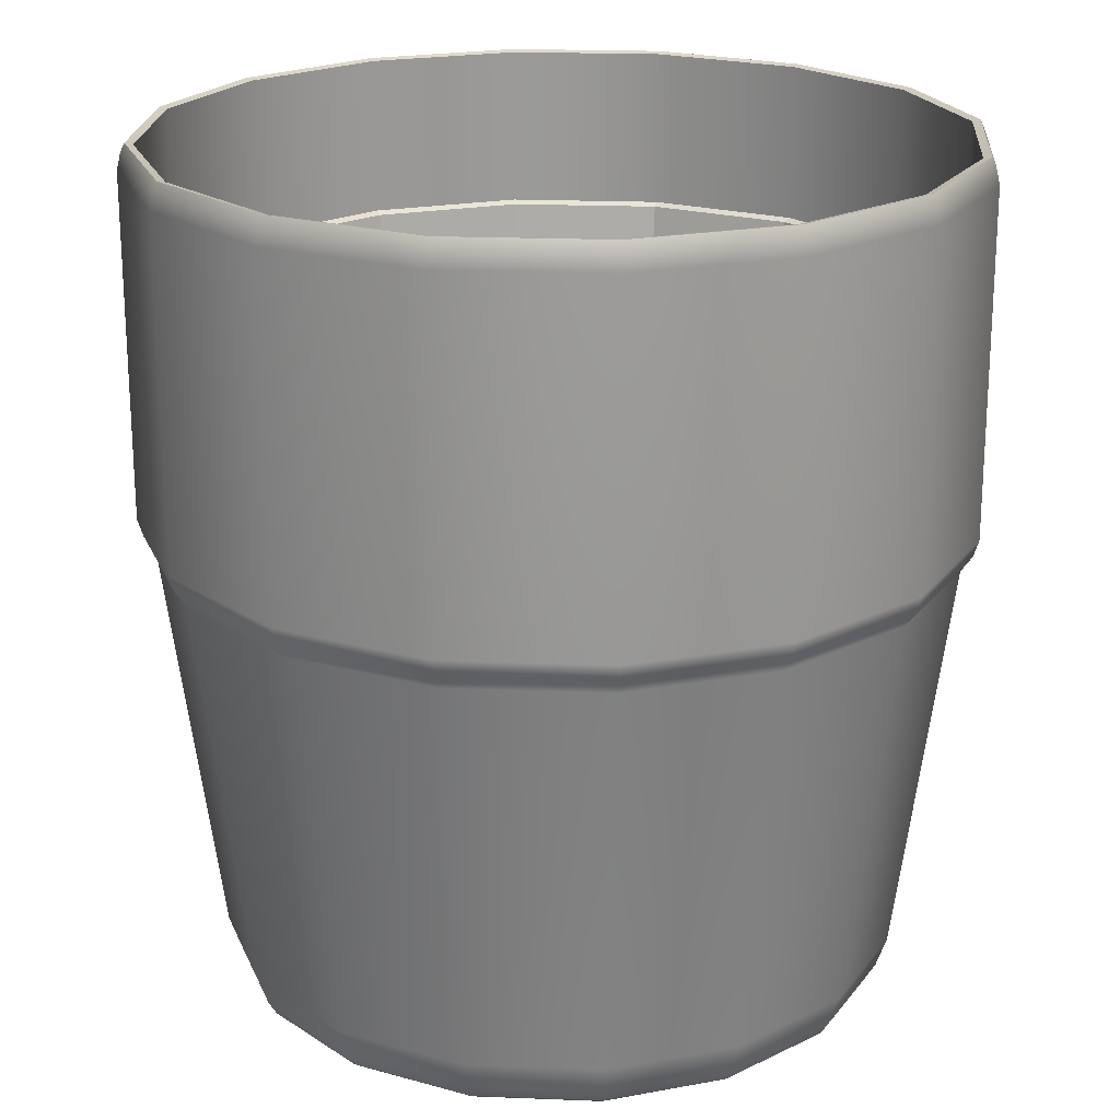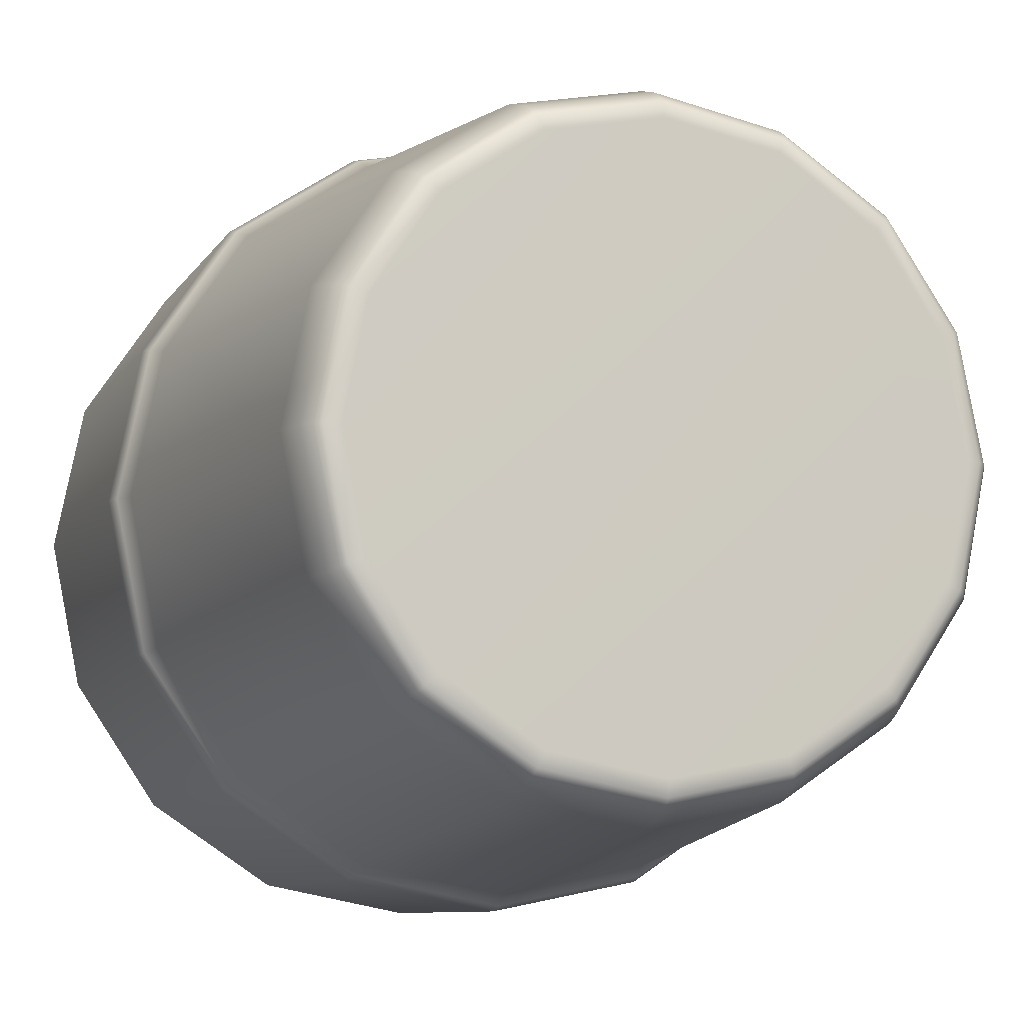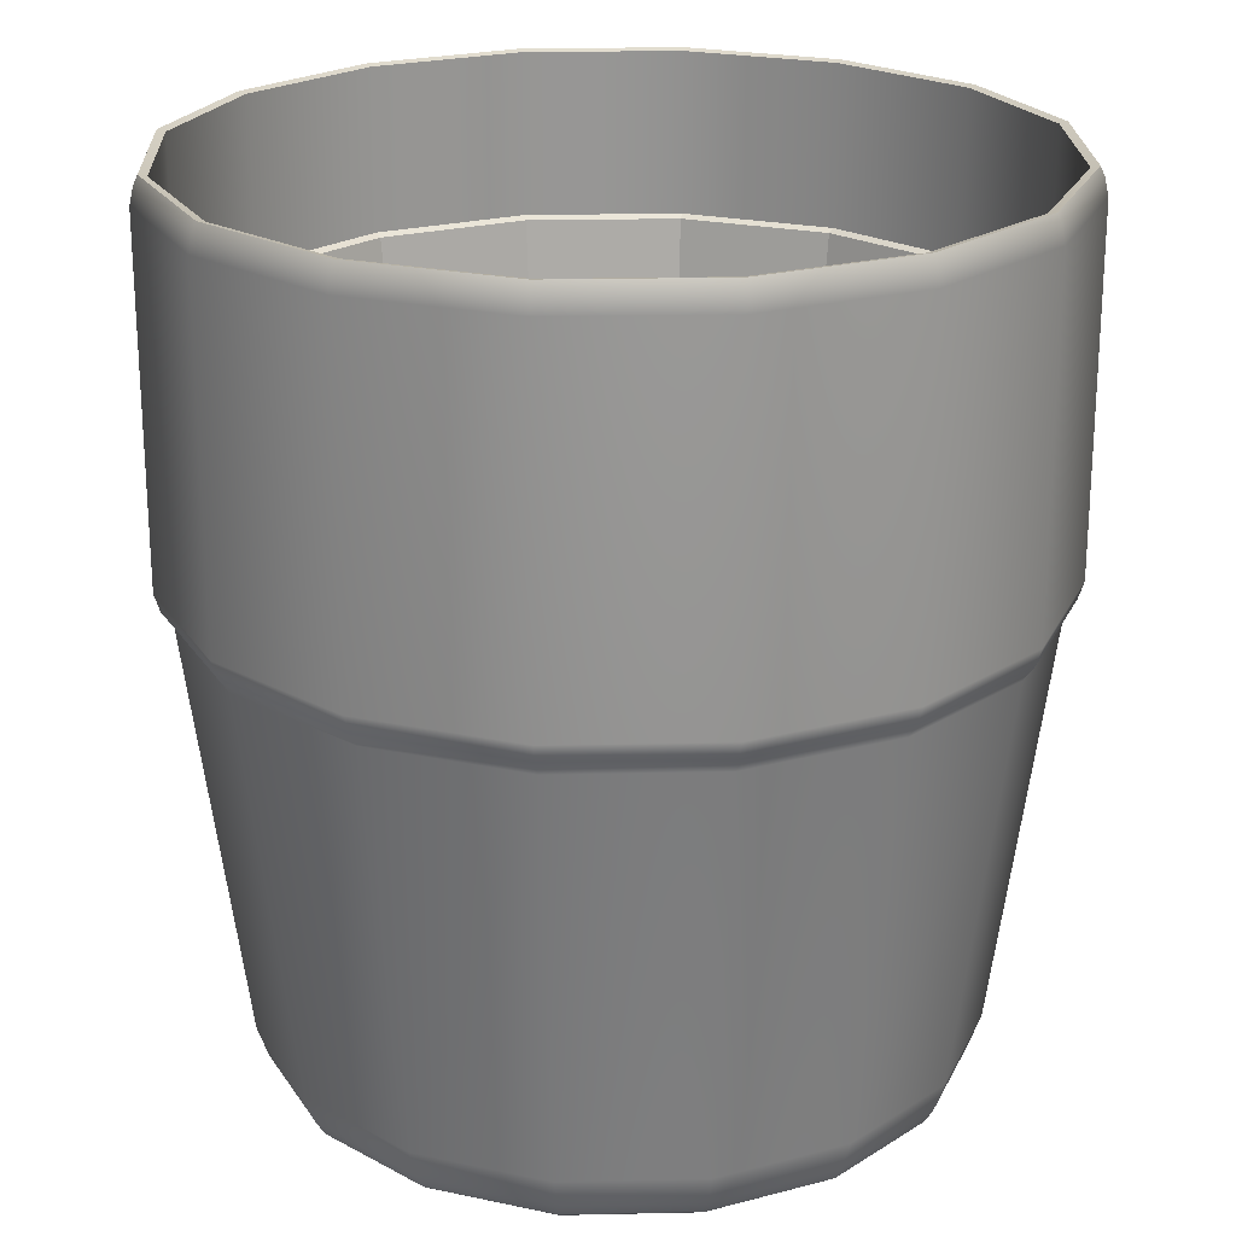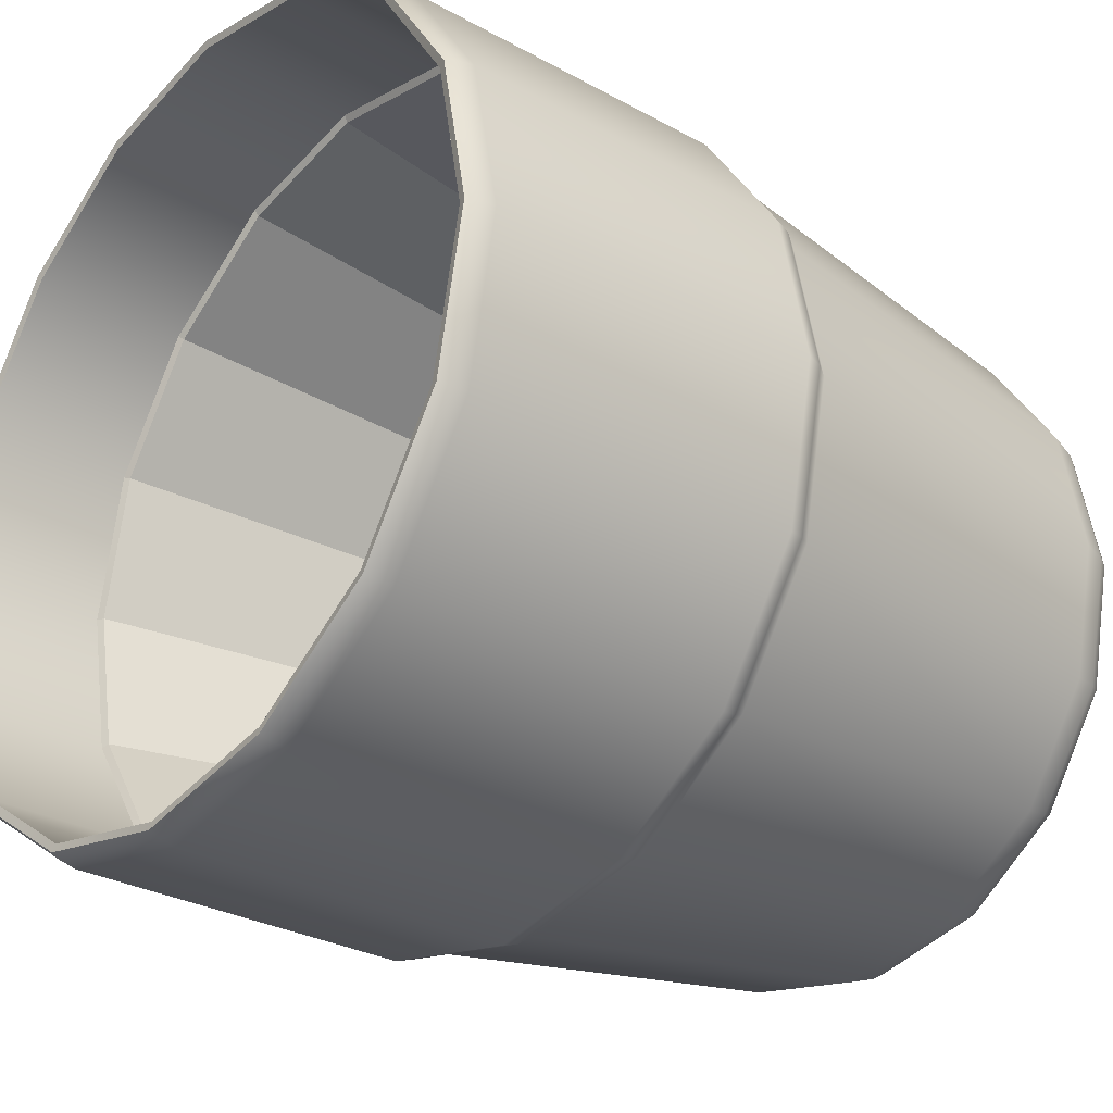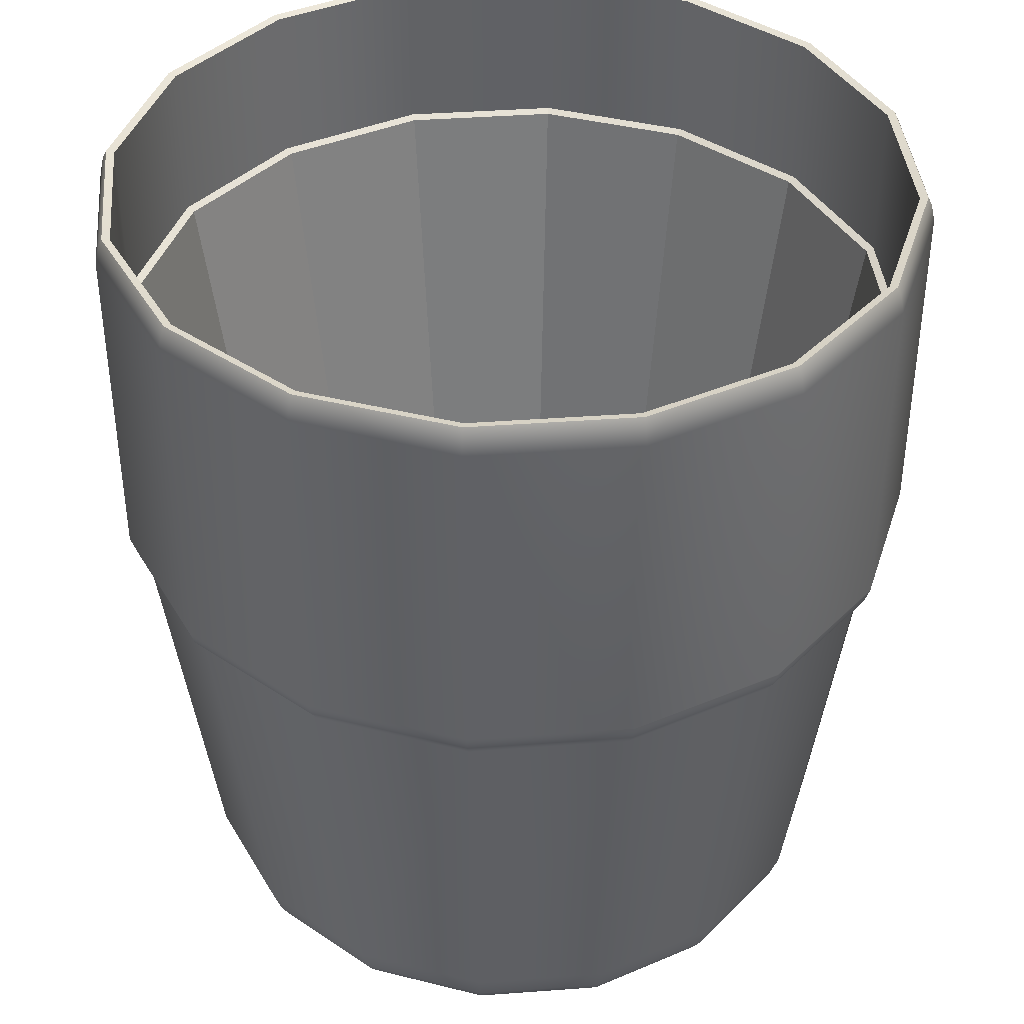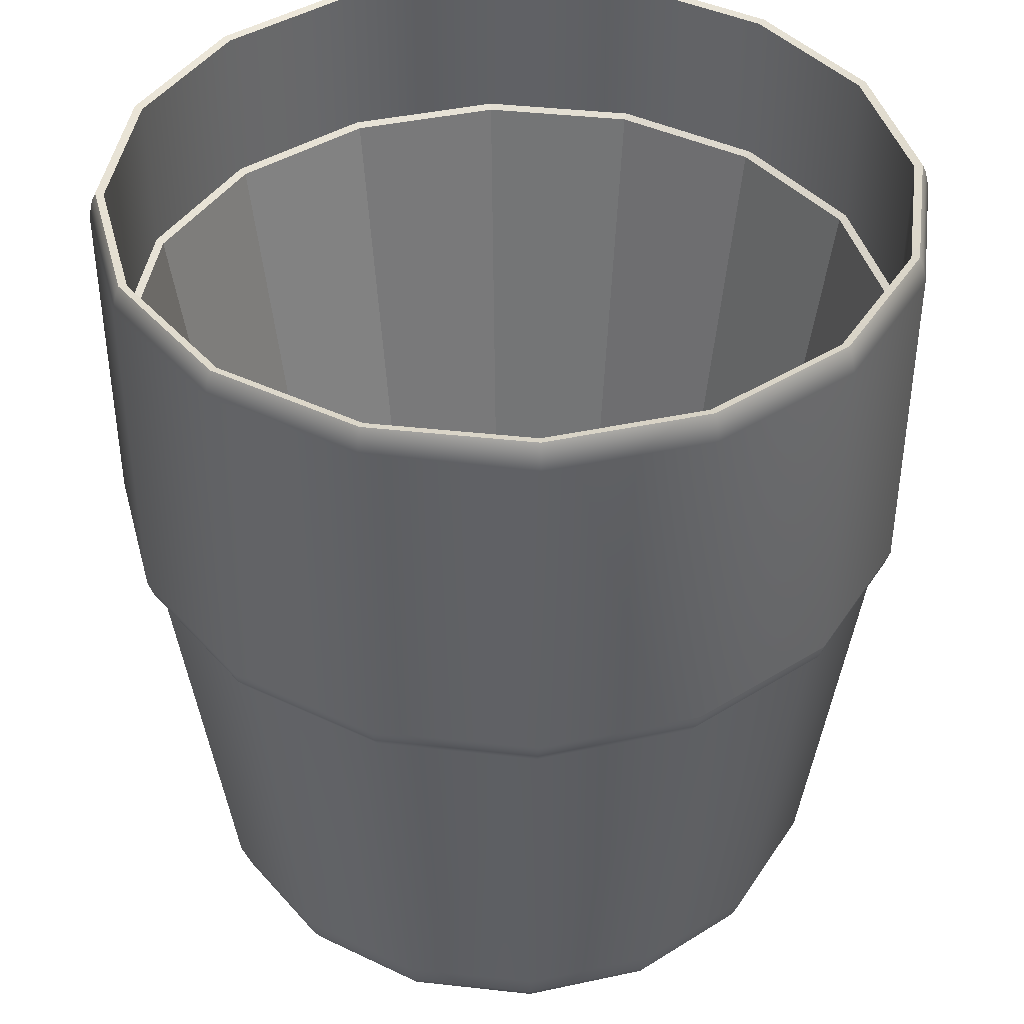
<metadata>
{"format":"obj","ext":"obj","renderer":"f3d","projection":"perspective","resolution":1024,"background":"white","views":[{"elev":21.1,"azim":-29.7,"up":"+Y"},{"elev":-8.8,"azim":-18.8,"up":"+Z"},{"elev":22.4,"azim":-148.4,"up":"+Y"},{"elev":-28.7,"azim":-129.8,"up":"+Z"},{"elev":39.9,"azim":-151.5,"up":"+Y"},{"elev":41.1,"azim":64.0,"up":"+Y"}]}
</metadata>
<code>
g default
v 0.1974 0.02283 -0.08176
v 0.1511 0.02283 -0.1511
v 0.08176 0.02283 -0.1974
v 0 0.02283 -0.2136
v -0.08176 0.02283 -0.1974
v -0.1511 0.02283 -0.1511
v -0.1974 0.02283 -0.08176
v -0.2136 0.02283 -0
v -0.1974 0.02283 0.08176
v -0.1511 0.02283 0.1511
v -0.08176 0.02283 0.1974
v -0 0.02283 0.2136
v 0.08176 0.02283 0.1974
v 0.1511 0.02283 0.1511
v 0.1974 0.02283 0.08176
v 0.2136 0.02283 0
v 0 -0.2253 0
v 0.1512 0.1522 -0.1512
v 0.08183 0.1522 -0.1976
v 0 0.1522 -0.2138
v -0.08183 0.1522 -0.1976
v -0.1512 0.1522 -0.1512
v -0.1976 0.1522 -0.08183
v -0.2138 0.1522 -0
v -0.1976 0.1522 0.08183
v -0.1512 0.1522 0.1512
v -0.08183 0.1522 0.1976
v -0 0.1522 0.2138
v 0.08183 0.1522 0.1976
v 0.1512 0.1522 0.1512
v 0.1976 0.1522 0.08183
v 0.2138 0.1522 -0
v 0.1976 0.1522 -0.08183
v 0.1484 0.1504 -0.1484
v 0.08031 0.1504 -0.1939
v 0 0.1504 -0.2098
v -0.08031 0.1504 -0.1939
v -0.1484 0.1504 -0.1484
v -0.1939 0.1504 -0.08031
v -0.2098 0.1504 -0
v -0.1939 0.1504 0.08031
v -0.1484 0.1504 0.1484
v -0.08031 0.1504 0.1939
v -0 0.1504 0.2098
v 0.08031 0.1504 0.1939
v 0.1484 0.1504 0.1484
v 0.1939 0.1504 0.08031
v 0.2098 0.1504 -0
v 0.1939 0.1504 -0.08031
v 0.1095 -0.2102 -0.1095
v 0 -0.2102 -0
v 0.05925 -0.2102 -0.143
v 0 -0.2102 -0.1548
v -0.05925 -0.2102 -0.143
v -0.1095 -0.2102 -0.1095
v -0.143 -0.2102 -0.05925
v -0.1548 -0.2102 -0
v -0.143 -0.2102 0.05925
v -0.1095 -0.2102 0.1095
v -0.05925 -0.2102 0.143
v -0 -0.2102 0.1548
v 0.05925 -0.2102 0.143
v 0.1095 -0.2102 0.1095
v 0.143 -0.2102 0.05925
v 0.1548 -0.2102 -0
v 0.143 -0.2102 -0.05925
v 0.1543 0.2398 -0.1543
v 0.1512 0.2389 -0.1512
v 0.08349 0.2398 -0.2016
v 0.08183 0.2389 -0.1976
v 0 0.2398 -0.2182
v 0 0.2389 -0.2138
v -0.08349 0.2398 -0.2016
v -0.08183 0.2389 -0.1976
v -0.1543 0.2398 -0.1543
v -0.1512 0.2389 -0.1512
v -0.2016 0.2398 -0.08349
v -0.1976 0.2389 -0.08183
v -0.2182 0.2398 -0
v -0.2138 0.2389 -0
v -0.2016 0.2398 0.08349
v -0.1976 0.2389 0.08183
v -0.1543 0.2398 0.1543
v -0.1512 0.2389 0.1512
v -0.08349 0.2398 0.2016
v -0.08183 0.2389 0.1976
v -0 0.2398 0.2182
v -0 0.2389 0.2138
v 0.08349 0.2398 0.2016
v 0.08183 0.2389 0.1976
v 0.1543 0.2398 0.1543
v 0.1512 0.2389 0.1512
v 0.2016 0.2398 0.08349
v 0.1976 0.2389 0.08183
v 0.2182 0.2398 -0
v 0.2138 0.2389 -0
v 0.2016 0.2398 -0.08349
v 0.1976 0.2389 -0.08183
v 0.1553 0.03133 -0.1553
v 0.1574 0.04061 -0.1574
v 0.08403 0.03133 -0.2029
v 0.08516 0.04061 -0.2056
v 0 0.03133 -0.2196
v 0 0.04061 -0.2225
v -0.08403 0.03133 -0.2029
v -0.08516 0.04061 -0.2056
v -0.1553 0.03133 -0.1553
v -0.1574 0.04061 -0.1574
v -0.2029 0.03133 -0.08403
v -0.2056 0.04061 -0.08516
v -0.2196 0.03133 -0
v -0.2225 0.04061 -0
v -0.2029 0.03133 0.08403
v -0.2056 0.04061 0.08516
v -0.1553 0.03133 0.1553
v -0.1574 0.04061 0.1574
v -0.08403 0.03133 0.2029
v -0.08516 0.04061 0.2056
v -0 0.03133 0.2196
v -0 0.04061 0.2225
v 0.08403 0.03133 0.2029
v 0.08516 0.04061 0.2056
v 0.1553 0.03133 0.1553
v 0.1574 0.04061 0.1574
v 0.2029 0.03133 0.08403
v 0.2056 0.04061 0.08516
v 0.2196 0.03133 -0
v 0.2225 0.04061 -0
v 0.2029 0.03133 -0.08403
v 0.2056 0.04061 -0.08516
v 0.1574 0.2259 -0.1574
v 0.1558 0.2353 -0.1558
v 0.08516 0.2259 -0.2056
v 0.08433 0.2353 -0.2036
v 0 0.2259 -0.2225
v 0 0.2353 -0.2204
v -0.08516 0.2259 -0.2056
v -0.08433 0.2353 -0.2036
v -0.1574 0.2259 -0.1574
v -0.1558 0.2353 -0.1558
v -0.2056 0.2259 -0.08516
v -0.2036 0.2353 -0.08433
v -0.2225 0.2259 -0
v -0.2204 0.2353 -0
v -0.2056 0.2259 0.08516
v -0.2036 0.2353 0.08433
v -0.1574 0.2259 0.1574
v -0.1558 0.2353 0.1558
v -0.08516 0.2259 0.2056
v -0.08433 0.2353 0.2036
v -0 0.2259 0.2225
v -0 0.2353 0.2204
v 0.08516 0.2259 0.2056
v 0.08433 0.2353 0.2036
v 0.1574 0.2259 0.1574
v 0.1558 0.2353 0.1558
v 0.2056 0.2259 0.08516
v 0.2036 0.2353 0.08433
v 0.2225 0.2259 -0
v 0.2204 0.2353 -0
v 0.2056 0.2259 -0.08516
v 0.2036 0.2353 -0.08433
v 0.1614 -0.2194 -0.06684
v 0.1235 -0.2194 -0.1235
v 0.06684 -0.2194 -0.1614
v 0 -0.2194 -0.1746
v -0.06684 -0.2194 -0.1614
v -0.1235 -0.2194 -0.1235
v -0.1614 -0.2194 -0.06684
v -0.1746 -0.2194 -0
v -0.1614 -0.2194 0.06684
v -0.1235 -0.2194 0.1235
v -0.06684 -0.2194 0.1614
v -0 -0.2194 0.1746
v 0.06684 -0.2194 0.1614
v 0.1235 -0.2194 0.1235
v 0.1614 -0.2194 0.06684
v 0.1746 -0.2194 0
v 0.1147 -0.2253 -0.1147
v 0.1208 -0.2223 -0.1208
v 0.06205 -0.2253 -0.1498
v 0.06537 -0.2223 -0.1578
v 0 -0.2253 -0.1622
v 0 -0.2223 -0.1708
v -0.06205 -0.2253 -0.1498
v -0.06537 -0.2223 -0.1578
v -0.1147 -0.2253 -0.1147
v -0.1208 -0.2223 -0.1208
v -0.1498 -0.2253 -0.06205
v -0.1578 -0.2223 -0.06537
v -0.1622 -0.2253 -0
v -0.1708 -0.2223 -0
v -0.1498 -0.2253 0.06205
v -0.1578 -0.2223 0.06537
v -0.1147 -0.2253 0.1147
v -0.1208 -0.2223 0.1208
v -0.06205 -0.2253 0.1498
v -0.06537 -0.2223 0.1578
v -0 -0.2253 0.1622
v -0 -0.2223 0.1708
v 0.06205 -0.2253 0.1498
v 0.06537 -0.2223 0.1578
v 0.1147 -0.2253 0.1147
v 0.1208 -0.2223 0.1208
v 0.1498 -0.2253 0.06205
v 0.1578 -0.2223 0.06537
v 0.1622 -0.2253 0
v 0.1708 -0.2223 0
v 0.1498 -0.2253 -0.06205
v 0.1578 -0.2223 -0.06537
v 0.1655 -0.2118 -0.06854
v 0.1706 -0.1955 -0.07068
v 0.1266 -0.2118 -0.1266
v 0.1306 -0.1955 -0.1306
v 0.1791 -0.2118 0
v 0.1847 -0.1955 0
v 0.06854 -0.2118 -0.1655
v 0.07068 -0.1955 -0.1706
v 0 -0.2118 -0.1791
v 0 -0.1955 -0.1847
v -0.06854 -0.2118 -0.1655
v -0.07068 -0.1955 -0.1706
v -0.1266 -0.2118 -0.1266
v -0.1306 -0.1955 -0.1306
v -0.1655 -0.2118 -0.06854
v -0.1706 -0.1955 -0.07068
v -0.1791 -0.2118 -0
v -0.1847 -0.1955 -0
v -0.1655 -0.2118 0.06854
v -0.1706 -0.1955 0.07068
v -0.1266 -0.2118 0.1266
v -0.1306 -0.1955 0.1306
v -0.06854 -0.2118 0.1655
v -0.07068 -0.1955 0.1706
v -0 -0.2118 0.1791
v -0 -0.1955 0.1847
v 0.06854 -0.2118 0.1655
v 0.07068 -0.1955 0.1706
v 0.1266 -0.2118 0.1266
v 0.1306 -0.1955 0.1306
v 0.1655 -0.2118 0.06854
v 0.1706 -0.1955 0.07068
g pCylinder23
f 51 50 52 53
f 51 53 54 55
f 51 55 56 57
f 51 57 58 59
f 51 59 60 61
f 51 61 62 63
f 51 63 64 65
f 51 65 66 50
f 18 19 35 34
f 19 20 36 35
f 20 21 37 36
f 21 22 38 37
f 22 23 39 38
f 23 24 40 39
f 24 25 41 40
f 25 26 42 41
f 26 27 43 42
f 27 28 44 43
f 28 29 45 44
f 29 30 46 45
f 30 31 47 46
f 31 32 48 47
f 32 33 49 48
f 33 18 34 49
f 34 35 52 50
f 35 36 53 52
f 36 37 54 53
f 37 38 55 54
f 38 39 56 55
f 39 40 57 56
f 40 41 58 57
f 41 42 59 58
f 42 43 60 59
f 43 44 61 60
f 44 45 62 61
f 45 46 63 62
f 46 47 64 63
f 47 48 65 64
f 48 49 66 65
f 49 34 50 66
f 67 68 98 97
f 68 67 69 70
f 70 69 71 72
f 72 71 73 74
f 74 73 75 76
f 76 75 77 78
f 78 77 79 80
f 80 79 81 82
f 82 81 83 84
f 84 83 85 86
f 86 85 87 88
f 88 87 89 90
f 90 89 91 92
f 92 91 93 94
f 94 93 95 96
f 96 95 97 98
f 68 70 19 18
f 70 72 20 19
f 72 74 21 20
f 74 76 22 21
f 76 78 23 22
f 78 80 24 23
f 80 82 25 24
f 82 84 26 25
f 84 86 27 26
f 86 88 28 27
f 88 90 29 28
f 90 92 30 29
f 92 94 31 30
f 94 96 32 31
f 96 98 33 32
f 98 68 18 33
f 99 100 130 129
f 100 99 101 102
f 102 101 103 104
f 104 103 105 106
f 106 105 107 108
f 108 107 109 110
f 110 109 111 112
f 112 111 113 114
f 114 113 115 116
f 116 115 117 118
f 118 117 119 120
f 120 119 121 122
f 122 121 123 124
f 124 123 125 126
f 126 125 127 128
f 128 127 129 130
f 131 132 162 161
f 132 131 133 134
f 134 133 135 136
f 136 135 137 138
f 138 137 139 140
f 140 139 141 142
f 142 141 143 144
f 144 143 145 146
f 146 145 147 148
f 148 147 149 150
f 150 149 151 152
f 152 151 153 154
f 154 153 155 156
f 156 155 157 158
f 158 157 159 160
f 160 159 161 162
f 2 3 101 99
f 3 4 103 101
f 4 5 105 103
f 5 6 107 105
f 6 7 109 107
f 7 8 111 109
f 8 9 113 111
f 9 10 115 113
f 10 11 117 115
f 11 12 119 117
f 12 13 121 119
f 13 14 123 121
f 14 15 125 123
f 15 16 127 125
f 16 1 129 127
f 1 2 99 129
f 100 102 133 131
f 102 104 135 133
f 104 106 137 135
f 106 108 139 137
f 108 110 141 139
f 110 112 143 141
f 112 114 145 143
f 114 116 147 145
f 116 118 149 147
f 118 120 151 149
f 120 122 153 151
f 122 124 155 153
f 124 126 157 155
f 126 128 159 157
f 128 130 161 159
f 130 100 131 161
f 132 134 69 67
f 134 136 71 69
f 136 138 73 71
f 138 140 75 73
f 140 142 77 75
f 142 144 79 77
f 144 146 81 79
f 146 148 83 81
f 148 150 85 83
f 150 152 87 85
f 152 154 89 87
f 154 156 91 89
f 156 158 93 91
f 158 160 95 93
f 160 162 97 95
f 162 132 67 97
f 179 180 210 209
f 180 179 181 182
f 182 181 183 184
f 184 183 185 186
f 186 185 187 188
f 188 187 189 190
f 190 189 191 192
f 192 191 193 194
f 194 193 195 196
f 196 195 197 198
f 198 197 199 200
f 200 199 201 202
f 202 201 203 204
f 204 203 205 206
f 206 205 207 208
f 208 207 209 210
f 181 179 17 183
f 185 183 17 187
f 189 187 17 191
f 193 191 17 195
f 197 195 17 199
f 201 199 17 203
f 205 203 17 207
f 209 207 17 179
f 165 164 180 182
f 166 165 182 184
f 167 166 184 186
f 168 167 186 188
f 169 168 188 190
f 170 169 190 192
f 171 170 192 194
f 172 171 194 196
f 173 172 196 198
f 174 173 198 200
f 175 174 200 202
f 176 175 202 204
f 177 176 204 206
f 178 177 206 208
f 163 178 208 210
f 164 163 210 180
f 211 212 216 215
f 212 211 213 214
f 214 213 217 218
f 215 216 242 241
f 218 217 219 220
f 220 219 221 222
f 222 221 223 224
f 224 223 225 226
f 226 225 227 228
f 228 227 229 230
f 230 229 231 232
f 232 231 233 234
f 234 233 235 236
f 236 235 237 238
f 238 237 239 240
f 240 239 241 242
f 211 163 164 213
f 163 211 215 178
f 213 164 165 217
f 217 165 166 219
f 219 166 167 221
f 221 167 168 223
f 223 168 169 225
f 225 169 170 227
f 227 170 171 229
f 229 171 172 231
f 231 172 173 233
f 233 173 174 235
f 235 174 175 237
f 237 175 176 239
f 239 176 177 241
f 241 177 178 215
f 212 214 2 1
f 214 218 3 2
f 218 220 4 3
f 220 222 5 4
f 222 224 6 5
f 224 226 7 6
f 226 228 8 7
f 228 230 9 8
f 230 232 10 9
f 232 234 11 10
f 234 236 12 11
f 236 238 13 12
f 238 240 14 13
f 240 242 15 14
f 242 216 16 15
f 216 212 1 16

</code>
